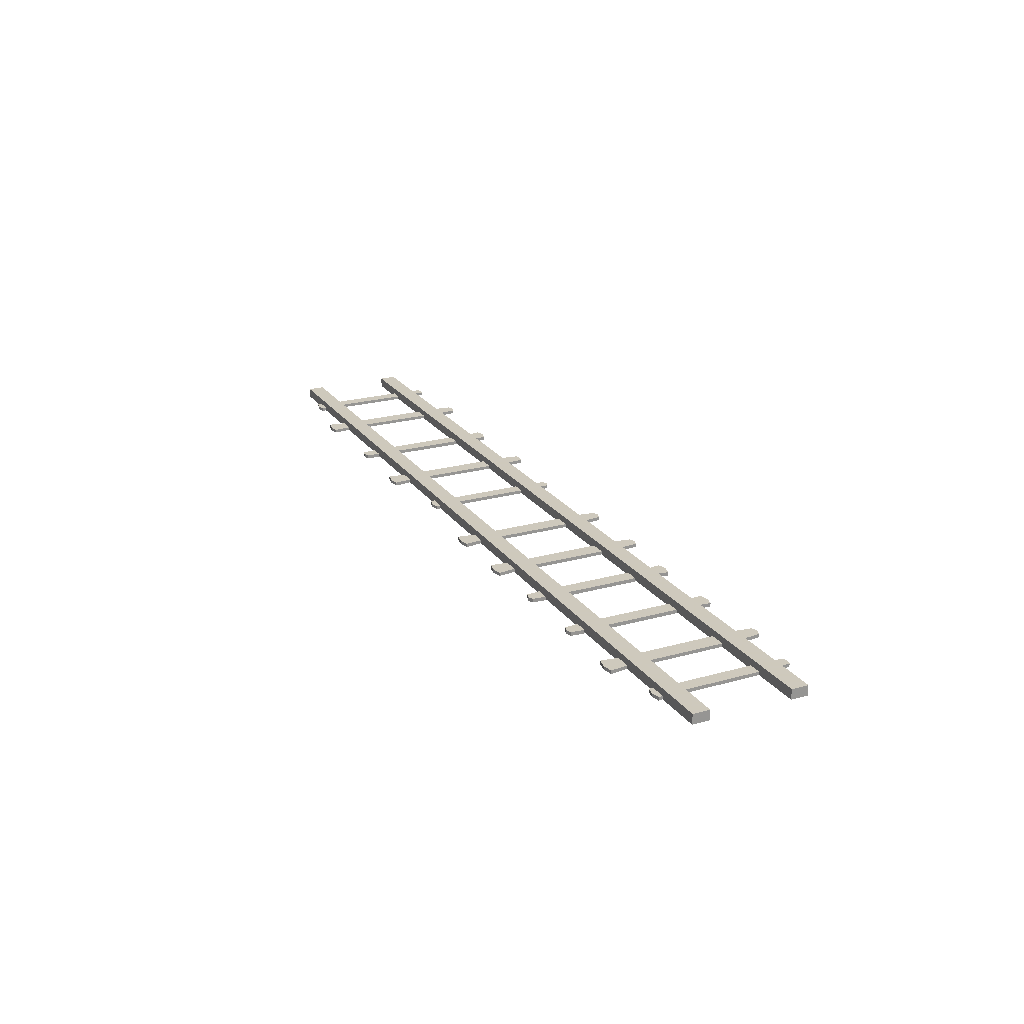
<metadata>
{"format":"obj","ext":"obj","renderer":"f3d","projection":"perspective","resolution":1024,"background":"white","views":[{"elev":22.6,"azim":-115.8,"up":"+Z"}]}
</metadata>
<code>
g obj8-1
v -113.7 -45.5 14
v -113.7 -66.12 14
v 113.7 -66.12 14
v 113.7 -45.5 14
v -568.3 -45.5 1.772
v -568.3 -66.12 1.772
v -568.3 -66.12 14
v -568.3 -45.5 14
v -113.7 -45.5 1.772
v -113.7 -45.5 14
v 113.7 -45.5 14
v 113.7 -45.5 1.772
v 113.7 -66.12 1.772
v -113.7 -66.12 1.772
v 341 -45.5 14
v 341 -66.12 14
v 568.3 -66.12 14
v 568.3 -45.5 14
v 113.7 -45.5 14
v 113.7 -66.12 14
v 341 -66.12 14
v 341 -45.5 14
v -341 -66.12 14
v -341 -45.5 14
v -568.3 -45.5 14
v -568.3 -66.12 14
v -113.7 -66.12 14
v -113.7 -45.5 14
v -341 -45.5 14
v -341 -66.12 14
v 341 -45.5 1.772
v 341 -45.5 14
v 568.3 -45.5 14
v 568.3 -45.5 1.772
v 113.7 -45.5 1.772
v 113.7 -45.5 14
v 341 -45.5 14
v 341 -45.5 1.772
v -341 -45.5 14
v -341 -45.5 1.772
v -568.3 -45.5 1.772
v -568.3 -45.5 14
v -113.7 -45.5 14
v -113.7 -45.5 1.772
v -341 -45.5 1.772
v -341 -45.5 14
v -341 -66.12 1.772
v -568.3 -66.12 1.772
v -113.7 -66.12 1.772
v -341 -66.12 1.772
v 341 -66.12 1.772
v 568.3 -66.12 1.772
v 113.7 -66.12 1.772
v 341 -66.12 1.772
v -113.7 53 14
v 113.7 53 14
v 113.7 73.62 14
v -113.7 73.62 14
v -568.3 53 1.772
v -568.3 53 14
v -568.3 73.62 14
v -568.3 73.62 1.772
v -113.7 53 1.772
v 113.7 53 1.772
v 113.7 53 14
v -113.7 53 14
v 113.7 73.62 1.772
v -113.7 73.62 1.772
v 341 53 14
v 568.3 53 14
v 568.3 73.62 14
v 341 73.62 14
v 113.7 53 14
v 341 53 14
v 341 73.62 14
v 113.7 73.62 14
v -341 73.62 14
v -568.3 73.62 14
v -568.3 53 14
v -341 53 14
v -113.7 73.62 14
v -341 73.62 14
v -341 53 14
v -113.7 53 14
v 341 53 1.772
v 568.3 53 1.772
v 568.3 53 14
v 341 53 14
v 113.7 53 1.772
v 341 53 1.772
v 341 53 14
v 113.7 53 14
v -341 53 14
v -568.3 53 14
v -568.3 53 1.772
v -341 53 1.772
v -113.7 53 14
v -341 53 14
v -341 53 1.772
v -113.7 53 1.772
v -341 73.62 1.772
v -568.3 73.62 1.772
v -113.7 73.62 1.772
v -341 73.62 1.772
v 568.3 73.62 1.772
v 341 73.62 1.772
v 341 73.62 1.772
v 113.7 73.62 1.772
v 72.9 81.1 5.849
v 62.91 78.7 5.849
v 64.93 59.22 5.85
v 72.9 59.27 5.85
v 64.93 59.22 5.85
v 62.91 78.7 5.849
v 62.91 78.7 1.729
v 64.93 59.22 1.729
v 72.9 -87.14 5.855
v 66.43 -85.14 5.855
v 66.43 -85.14 1.729
v 72.9 -87.14 1.729
v 80.88 -65.98 5.853
v 78.87 -85.14 5.855
v 78.87 -85.14 1.729
v 80.88 -65.98 1.729
v 83.16 78.7 5.849
v 83.16 78.7 1.729
v 72.9 81.1 1.729
v 80.88 59.22 5.85
v 78.87 -85.14 5.855
v 78.87 -85.14 1.729
v 62.91 78.7 1.729
v 72.9 -66.96 5.853
v 72.9 -17.19 5.852
v 64.93 -17.22 5.852
v 64.93 -65.98 5.853
v 64.93 -65.98 5.853
v 64.93 -17.22 5.852
v 64.93 -17.22 1.729
v 64.93 -65.98 1.729
v 80.88 59.22 5.85
v 80.88 -17.22 5.852
v 80.88 -17.22 1.729
v 80.88 59.22 1.729
v 80.88 -65.98 5.853
v 80.88 -17.22 5.852
v 83.16 78.7 5.849
v 83.16 78.7 1.729
v 72.9 -87.14 5.855
v 66.43 -85.14 5.855
v 66.43 -85.14 5.855
v 66.43 -85.14 1.729
v 78.87 -85.14 5.855
v -329.5 -92.26 4.559
v -329.5 -68.31 4.561
v -338.3 -68.26 4.561
v -340.5 -89.63 4.559
v -338.3 -68.26 4.561
v -338.3 -68.26 0.04092
v -340.5 -89.63 0.04093
v -340.5 -89.63 4.559
v -329.5 92.26 4.566
v -329.5 92.26 0.04088
v -336.6 90.07 0.04089
v -336.6 90.07 4.566
v -320.8 69.05 4.564
v -320.8 69.05 0.04086
v -323 90.07 0.04087
v -323 90.07 4.566
v -329.5 -92.26 0.04093
v -318.3 -89.63 0.0409
v -318.3 -89.63 4.559
v -320.8 -68.26 4.561
v -323 90.07 4.566
v -323 90.07 0.04087
v -340.5 -89.63 0.04093
v -329.5 70.13 4.564
v -338.3 69.05 4.564
v -338.3 15.57 4.562
v -329.5 15.54 4.562
v -338.3 69.05 4.564
v -338.3 69.05 0.04089
v -338.3 15.57 0.0409
v -338.3 15.57 4.562
v -320.8 -68.26 4.561
v -320.8 -68.26 0.04089
v -320.8 15.57 0.04087
v -320.8 15.57 4.562
v -320.8 69.05 4.564
v -320.8 15.57 4.562
v -318.3 -89.63 4.559
v -318.3 -89.63 0.0409
v -329.5 92.26 4.566
v -336.6 90.07 4.566
v -336.6 90.07 4.566
v -336.6 90.07 0.04089
v -323 90.07 4.566
v -149.4 97.12 5.989
v -161.8 94.72 5.989
v -159.3 75.24 5.99
v -149.4 75.29 5.99
v -159.3 75.24 5.99
v -161.8 94.72 5.989
v -161.8 94.72 1.869
v -159.3 75.24 1.869
v -149.4 -97.12 5.994
v -157.4 -95.12 5.994
v -157.4 -95.12 1.869
v -149.4 -97.12 1.869
v -139.5 -75.96 5.993
v -142 -95.12 5.994
v -142 -95.12 1.869
v -139.5 -75.96 1.869
v -136.6 94.72 5.989
v -136.6 94.72 1.869
v -149.4 97.12 1.869
v -139.5 75.24 5.99
v -142 -95.12 5.994
v -142 -95.12 1.869
v -161.8 94.72 1.869
v -149.4 -76.95 5.993
v -149.4 -17.19 5.992
v -159.3 -17.22 5.992
v -159.3 -75.96 5.993
v -159.3 -75.96 5.993
v -159.3 -17.22 5.992
v -159.3 -17.22 1.869
v -159.3 -75.96 1.869
v -139.5 75.24 5.99
v -139.5 -17.22 5.992
v -139.5 -17.22 1.869
v -139.5 75.24 1.869
v -139.5 -75.96 5.993
v -139.5 -17.22 5.992
v -136.6 94.72 5.989
v -136.6 94.72 1.869
v -149.4 -97.12 5.994
v -157.4 -95.12 5.994
v -157.4 -95.12 5.994
v -157.4 -95.12 1.869
v -142 -95.12 5.994
v -234.1 -92.26 4.559
v -234.1 -68.31 4.561
v -242.8 -68.26 4.561
v -245 -89.63 4.559
v -242.8 -68.26 4.561
v -242.8 -68.26 0.04092
v -245 -89.63 0.04093
v -245 -89.63 4.559
v -234.1 92.26 4.566
v -234.1 92.26 0.04087
v -241.2 90.07 0.04089
v -241.2 90.07 4.566
v -225.3 69.05 4.564
v -225.3 69.05 0.04088
v -227.5 90.07 0.04087
v -227.5 90.07 4.566
v -234.1 -92.26 0.04091
v -222.8 -89.63 0.04091
v -222.8 -89.63 4.559
v -225.3 -68.26 4.561
v -227.5 90.07 4.566
v -227.5 90.07 0.04087
v -245 -89.63 0.04093
v -234.1 70.13 4.564
v -242.8 69.05 4.564
v -242.8 15.57 4.562
v -234.1 15.54 4.562
v -242.8 69.05 4.564
v -242.8 69.05 0.04089
v -242.8 15.57 0.0409
v -242.8 15.57 4.562
v -225.3 -68.26 4.561
v -225.3 -68.26 0.04091
v -225.3 15.57 0.04089
v -225.3 15.57 4.562
v -225.3 69.05 4.564
v -225.3 15.57 4.562
v -222.8 -89.63 4.559
v -222.8 -89.63 0.04091
v -234.1 92.26 4.566
v -241.2 90.07 4.566
v -241.2 90.07 4.566
v -241.2 90.07 0.04089
v -227.5 90.07 4.566
v -53.88 97.12 5.989
v -66.3 94.72 5.989
v -63.79 75.24 5.99
v -53.88 75.29 5.99
v -63.79 75.24 5.99
v -66.3 94.72 5.989
v -66.3 94.72 1.869
v -63.79 75.24 1.869
v -53.88 -97.12 5.994
v -61.93 -95.12 5.994
v -61.93 -95.12 1.869
v -53.88 -97.12 1.869
v -43.97 -75.96 5.993
v -46.47 -95.12 5.994
v -46.47 -95.12 1.869
v -43.97 -75.96 1.869
v -41.13 94.72 5.989
v -41.13 94.72 1.869
v -53.88 97.12 1.869
v -43.97 75.24 5.99
v -46.47 -95.12 5.994
v -46.47 -95.12 1.869
v -66.3 94.72 1.869
v -53.88 -76.95 5.993
v -53.88 -17.19 5.992
v -63.79 -17.22 5.992
v -63.79 -75.96 5.993
v -63.79 -75.96 5.993
v -63.79 -17.22 5.992
v -63.79 -17.22 1.869
v -63.79 -75.96 1.869
v -43.97 75.24 5.99
v -43.97 -17.22 5.992
v -43.97 -17.22 1.869
v -43.97 75.24 1.869
v -43.97 -75.96 5.993
v -43.97 -17.22 5.992
v -41.13 94.72 5.989
v -41.13 94.72 1.869
v -53.88 -97.12 5.994
v -61.93 -95.12 5.994
v -61.93 -95.12 5.994
v -61.93 -95.12 1.869
v -46.47 -95.12 5.994
v 175.8 97.12 5.989
v 163.3 94.72 5.989
v 165.9 75.24 5.99
v 175.8 75.29 5.99
v 165.9 75.24 5.99
v 163.3 94.72 5.989
v 163.3 94.72 1.869
v 165.9 75.24 1.869
v 175.8 -97.12 5.994
v 167.7 -95.12 5.994
v 167.7 -95.12 1.869
v 175.8 -97.12 1.869
v 185.7 -75.96 5.993
v 183.2 -95.12 5.994
v 183.2 -95.12 1.869
v 185.7 -75.96 1.869
v 188.5 94.72 5.989
v 188.5 94.72 1.869
v 175.8 97.12 1.869
v 185.7 75.24 5.99
v 183.2 -95.12 5.994
v 183.2 -95.12 1.869
v 163.3 94.72 1.869
v 175.8 -76.95 5.993
v 175.8 -17.19 5.992
v 165.9 -17.22 5.992
v 165.9 -75.96 5.993
v 165.9 -75.96 5.993
v 165.9 -17.22 5.992
v 165.9 -17.22 1.869
v 165.9 -75.96 1.869
v 185.7 75.24 5.99
v 185.7 -17.22 5.992
v 185.7 -17.22 1.869
v 185.7 75.24 1.869
v 185.7 -75.96 5.993
v 185.7 -17.22 5.992
v 188.5 94.72 5.989
v 188.5 94.72 1.869
v 175.8 -97.12 5.994
v 167.7 -95.12 5.994
v 167.7 -95.12 5.994
v 167.7 -95.12 1.869
v 183.2 -95.12 5.994
v -500.5 81.1 5.849
v -510.5 78.7 5.849
v -508.5 59.22 5.85
v -500.5 59.27 5.85
v -508.5 59.22 5.85
v -510.5 78.7 5.849
v -510.5 78.7 1.729
v -508.5 59.22 1.729
v -500.5 -87.14 5.855
v -507 -85.14 5.855
v -507 -85.14 1.729
v -500.5 -87.14 1.729
v -492.6 -65.98 5.853
v -494.6 -85.14 5.855
v -494.6 -85.14 1.729
v -492.6 -65.98 1.729
v -490.3 78.7 5.849
v -490.3 78.7 1.729
v -500.5 81.1 1.729
v -492.6 59.22 5.85
v -494.6 -85.14 5.855
v -494.6 -85.14 1.729
v -510.5 78.7 1.729
v -500.5 -66.96 5.853
v -500.5 -17.19 5.852
v -508.5 -17.22 5.852
v -508.5 -65.98 5.853
v -508.5 -65.98 5.853
v -508.5 -17.22 5.852
v -508.5 -17.22 1.729
v -508.5 -65.98 1.729
v -492.6 59.22 5.85
v -492.6 -17.22 5.852
v -492.6 -17.22 1.729
v -492.6 59.22 1.729
v -492.6 -65.98 5.853
v -492.6 -17.22 5.852
v -490.3 78.7 5.849
v -490.3 78.7 1.729
v -500.5 -87.14 5.855
v -507 -85.14 5.855
v -507 -85.14 5.855
v -507 -85.14 1.729
v -494.6 -85.14 5.855
v -425.7 97.12 5.989
v -438.1 94.72 5.989
v -435.6 75.24 5.99
v -425.7 75.29 5.99
v -435.6 75.24 5.99
v -438.1 94.72 5.989
v -438.1 94.72 1.869
v -435.6 75.24 1.869
v -425.7 -97.12 5.995
v -433.7 -95.12 5.995
v -433.7 -95.12 1.869
v -425.7 -97.12 1.869
v -415.8 -75.96 5.993
v -418.3 -95.12 5.994
v -418.3 -95.12 1.869
v -415.8 -75.96 1.869
v -412.9 94.72 5.989
v -412.9 94.72 1.869
v -425.7 97.12 1.869
v -415.8 75.24 5.99
v -418.3 -95.12 5.994
v -418.3 -95.12 1.869
v -438.1 94.72 1.869
v -425.7 -76.95 5.993
v -425.7 -17.19 5.992
v -435.6 -17.22 5.992
v -435.6 -75.96 5.993
v -435.6 -75.96 5.993
v -435.6 -17.22 5.992
v -435.6 -17.22 1.869
v -435.6 -75.96 1.869
v -415.8 75.24 5.99
v -415.8 -17.22 5.992
v -415.8 -17.22 1.869
v -415.8 75.24 1.869
v -415.8 -75.96 5.993
v -415.8 -17.22 5.992
v -412.9 94.72 5.989
v -412.9 94.72 1.869
v -425.7 -97.12 5.995
v -433.7 -95.12 5.995
v -433.7 -95.12 5.995
v -433.7 -95.12 1.869
v -418.3 -95.12 5.994
v 408.7 97.12 5.989
v 396.3 94.72 5.989
v 398.8 75.24 5.99
v 408.7 75.29 5.99
v 398.8 75.24 5.99
v 396.3 94.72 5.989
v 396.3 94.72 1.869
v 398.8 75.24 1.869
v 408.7 -97.12 5.994
v 400.7 -95.12 5.994
v 400.7 -95.12 1.869
v 408.7 -97.12 1.869
v 418.6 -75.96 5.993
v 416.1 -95.12 5.994
v 416.1 -95.12 1.869
v 418.6 -75.96 1.869
v 421.5 94.72 5.989
v 421.5 94.72 1.869
v 408.7 97.12 1.869
v 418.6 75.24 5.99
v 416.1 -95.12 5.994
v 416.1 -95.12 1.869
v 396.3 94.72 1.869
v 408.7 -76.95 5.993
v 408.7 -17.19 5.992
v 398.8 -17.22 5.992
v 398.8 -75.96 5.993
v 398.8 -75.96 5.993
v 398.8 -17.22 5.992
v 398.8 -17.22 1.869
v 398.8 -75.96 1.869
v 418.6 75.24 5.99
v 418.6 -17.22 5.992
v 418.6 -17.22 1.869
v 418.6 75.24 1.869
v 418.6 -75.96 5.993
v 418.6 -17.22 5.992
v 421.5 94.72 5.989
v 421.5 94.72 1.869
v 408.7 -97.12 5.994
v 400.7 -95.12 5.994
v 400.7 -95.12 5.994
v 400.7 -95.12 1.869
v 416.1 -95.12 5.994
v 288.6 -92.26 4.559
v 288.6 -68.31 4.561
v 279.8 -68.26 4.561
v 277.6 -89.63 4.559
v 279.8 -68.26 4.561
v 279.8 -68.26 0.04091
v 277.6 -89.63 0.04091
v 277.6 -89.63 4.559
v 288.6 92.26 4.566
v 288.6 92.26 0.04085
v 281.5 90.07 0.04087
v 281.5 90.07 4.566
v 297.3 69.05 4.564
v 297.3 69.05 0.04086
v 295.1 90.07 0.04086
v 295.1 90.07 4.566
v 288.6 -92.26 0.0409
v 299.8 -89.63 0.0409
v 299.8 -89.63 4.559
v 297.3 -68.26 4.561
v 295.1 90.07 4.566
v 295.1 90.07 0.04086
v 277.6 -89.63 0.04091
v 288.6 70.13 4.564
v 279.8 69.05 4.564
v 279.8 15.57 4.562
v 288.6 15.54 4.562
v 279.8 69.05 4.564
v 279.8 69.05 0.04088
v 279.8 15.57 0.04089
v 279.8 15.57 4.562
v 297.3 -68.26 4.561
v 297.3 -68.26 0.04089
v 297.3 15.57 0.04087
v 297.3 15.57 4.562
v 297.3 69.05 4.564
v 297.3 15.57 4.562
v 299.8 -89.63 4.559
v 299.8 -89.63 0.0409
v 288.6 92.26 4.566
v 281.5 90.07 4.566
v 281.5 90.07 4.566
v 281.5 90.07 0.04087
v 295.1 90.07 4.566
v 506.3 81.1 5.849
v 496.3 78.7 5.849
v 498.3 59.22 5.85
v 506.3 59.27 5.85
v 498.3 59.22 5.85
v 496.3 78.7 5.849
v 496.3 78.7 1.729
v 498.3 59.22 1.729
v 506.3 -87.14 5.855
v 499.8 -85.14 5.855
v 499.8 -85.14 1.729
v 506.3 -87.14 1.729
v 514.3 -65.98 5.853
v 512.3 -85.14 5.855
v 512.3 -85.14 1.729
v 514.3 -65.98 1.729
v 516.6 78.7 5.849
v 516.6 78.7 1.729
v 506.3 81.1 1.729
v 514.3 59.22 5.85
v 512.3 -85.14 5.855
v 512.3 -85.14 1.729
v 496.3 78.7 1.729
v 506.3 -66.96 5.853
v 506.3 -17.19 5.852
v 498.3 -17.22 5.852
v 498.3 -65.98 5.853
v 498.3 -65.98 5.853
v 498.3 -17.22 5.852
v 498.3 -17.22 1.729
v 498.3 -65.98 1.729
v 514.3 59.22 5.85
v 514.3 -17.22 5.852
v 514.3 -17.22 1.729
v 514.3 59.22 1.729
v 514.3 -65.98 5.853
v 514.3 -17.22 5.852
v 516.6 78.7 5.849
v 516.6 78.7 1.729
v 506.3 -87.14 5.855
v 499.8 -85.14 5.855
v 499.8 -85.14 5.855
v 499.8 -85.14 1.729
v 512.3 -85.14 5.855
f 1 2 3
f 3 4 1
f 5 6 7
f 7 8 5
f 9 10 11
f 11 12 9
f 13 3 2
f 2 14 13
f 15 16 17
f 17 18 15
f 19 20 21
f 21 22 19
f 23 24 25
f 25 26 23
f 27 28 29
f 29 30 27
f 31 32 33
f 33 34 31
f 35 36 37
f 37 38 35
f 39 40 41
f 41 42 39
f 43 44 45
f 45 46 43
f 47 23 26
f 26 48 47
f 49 27 30
f 30 50 49
f 17 16 51
f 51 52 17
f 20 53 54
f 54 21 20
f 55 56 57
f 57 58 55
f 59 60 61
f 61 62 59
f 63 64 65
f 65 66 63
f 67 68 58
f 58 57 67
f 69 70 71
f 71 72 69
f 73 74 75
f 75 76 73
f 77 78 79
f 79 80 77
f 81 82 83
f 83 84 81
f 85 86 87
f 87 88 85
f 89 90 91
f 91 92 89
f 93 94 95
f 95 96 93
f 97 98 99
f 99 100 97
f 101 102 78
f 78 77 101
f 103 104 82
f 82 81 103
f 71 105 106
f 106 72 71
f 76 75 107
f 107 108 76
f 109 110 111
f 111 112 109
f 113 114 115
f 115 116 113
f 117 118 119
f 119 120 117
f 121 122 123
f 123 124 121
f 109 125 126
f 126 127 109
f 125 109 112
f 112 128 125
f 129 117 120
f 120 130 129
f 110 109 127
f 127 131 110
f 132 133 134
f 134 135 132
f 136 137 138
f 138 139 136
f 140 141 142
f 142 143 140
f 144 145 133
f 133 132 144
f 133 112 111
f 111 134 133
f 137 113 116
f 116 138 137
f 145 128 112
f 112 133 145
f 146 140 143
f 143 147 146
f 141 121 124
f 124 142 141
f 148 132 135
f 135 149 148
f 150 136 139
f 139 151 150
f 152 144 132
f 132 148 152
f 153 154 155
f 155 156 153
f 157 158 159
f 159 160 157
f 161 162 163
f 163 164 161
f 165 166 167
f 167 168 165
f 153 169 170
f 170 171 153
f 171 172 154
f 154 153 171
f 173 174 162
f 162 161 173
f 156 175 169
f 169 153 156
f 176 177 178
f 178 179 176
f 180 181 182
f 182 183 180
f 184 185 186
f 186 187 184
f 188 176 179
f 179 189 188
f 179 178 155
f 155 154 179
f 183 182 158
f 158 157 183
f 189 179 154
f 154 172 189
f 190 191 185
f 185 184 190
f 187 186 166
f 166 165 187
f 192 193 177
f 177 176 192
f 194 195 181
f 181 180 194
f 196 192 176
f 176 188 196
f 197 198 199
f 199 200 197
f 201 202 203
f 203 204 201
f 205 206 207
f 207 208 205
f 209 210 211
f 211 212 209
f 197 213 214
f 214 215 197
f 213 197 200
f 200 216 213
f 217 205 208
f 208 218 217
f 198 197 215
f 215 219 198
f 220 221 222
f 222 223 220
f 224 225 226
f 226 227 224
f 228 229 230
f 230 231 228
f 232 233 221
f 221 220 232
f 221 200 199
f 199 222 221
f 225 201 204
f 204 226 225
f 233 216 200
f 200 221 233
f 234 228 231
f 231 235 234
f 229 209 212
f 212 230 229
f 236 220 223
f 223 237 236
f 238 224 227
f 227 239 238
f 240 232 220
f 220 236 240
f 241 242 243
f 243 244 241
f 245 246 247
f 247 248 245
f 249 250 251
f 251 252 249
f 253 254 255
f 255 256 253
f 241 257 258
f 258 259 241
f 259 260 242
f 242 241 259
f 261 262 250
f 250 249 261
f 244 263 257
f 257 241 244
f 264 265 266
f 266 267 264
f 268 269 270
f 270 271 268
f 272 273 274
f 274 275 272
f 276 264 267
f 267 277 276
f 267 266 243
f 243 242 267
f 271 270 246
f 246 245 271
f 277 267 242
f 242 260 277
f 278 279 273
f 273 272 278
f 275 274 254
f 254 253 275
f 280 281 265
f 265 264 280
f 282 283 269
f 269 268 282
f 284 280 264
f 264 276 284
f 285 286 287
f 287 288 285
f 289 290 291
f 291 292 289
f 293 294 295
f 295 296 293
f 297 298 299
f 299 300 297
f 285 301 302
f 302 303 285
f 301 285 288
f 288 304 301
f 305 293 296
f 296 306 305
f 286 285 303
f 303 307 286
f 308 309 310
f 310 311 308
f 312 313 314
f 314 315 312
f 316 317 318
f 318 319 316
f 320 321 309
f 309 308 320
f 309 288 287
f 287 310 309
f 313 289 292
f 292 314 313
f 321 304 288
f 288 309 321
f 322 316 319
f 319 323 322
f 317 297 300
f 300 318 317
f 324 308 311
f 311 325 324
f 326 312 315
f 315 327 326
f 328 320 308
f 308 324 328
f 329 330 331
f 331 332 329
f 333 334 335
f 335 336 333
f 337 338 339
f 339 340 337
f 341 342 343
f 343 344 341
f 329 345 346
f 346 347 329
f 345 329 332
f 332 348 345
f 349 337 340
f 340 350 349
f 330 329 347
f 347 351 330
f 352 353 354
f 354 355 352
f 356 357 358
f 358 359 356
f 360 361 362
f 362 363 360
f 364 365 353
f 353 352 364
f 353 332 331
f 331 354 353
f 357 333 336
f 336 358 357
f 365 348 332
f 332 353 365
f 366 360 363
f 363 367 366
f 361 341 344
f 344 362 361
f 368 352 355
f 355 369 368
f 370 356 359
f 359 371 370
f 372 364 352
f 352 368 372
f 373 374 375
f 375 376 373
f 377 378 379
f 379 380 377
f 381 382 383
f 383 384 381
f 385 386 387
f 387 388 385
f 373 389 390
f 390 391 373
f 389 373 376
f 376 392 389
f 393 381 384
f 384 394 393
f 374 373 391
f 391 395 374
f 396 397 398
f 398 399 396
f 400 401 402
f 402 403 400
f 404 405 406
f 406 407 404
f 408 409 397
f 397 396 408
f 397 376 375
f 375 398 397
f 401 377 380
f 380 402 401
f 409 392 376
f 376 397 409
f 410 404 407
f 407 411 410
f 405 385 388
f 388 406 405
f 412 396 399
f 399 413 412
f 414 400 403
f 403 415 414
f 416 408 396
f 396 412 416
f 417 418 419
f 419 420 417
f 421 422 423
f 423 424 421
f 425 426 427
f 427 428 425
f 429 430 431
f 431 432 429
f 417 433 434
f 434 435 417
f 433 417 420
f 420 436 433
f 437 425 428
f 428 438 437
f 418 417 435
f 435 439 418
f 440 441 442
f 442 443 440
f 444 445 446
f 446 447 444
f 448 449 450
f 450 451 448
f 452 453 441
f 441 440 452
f 441 420 419
f 419 442 441
f 445 421 424
f 424 446 445
f 453 436 420
f 420 441 453
f 454 448 451
f 451 455 454
f 449 429 432
f 432 450 449
f 456 440 443
f 443 457 456
f 458 444 447
f 447 459 458
f 460 452 440
f 440 456 460
f 461 462 463
f 463 464 461
f 465 466 467
f 467 468 465
f 469 470 471
f 471 472 469
f 473 474 475
f 475 476 473
f 461 477 478
f 478 479 461
f 477 461 464
f 464 480 477
f 481 469 472
f 472 482 481
f 462 461 479
f 479 483 462
f 484 485 486
f 486 487 484
f 488 489 490
f 490 491 488
f 492 493 494
f 494 495 492
f 496 497 485
f 485 484 496
f 485 464 463
f 463 486 485
f 489 465 468
f 468 490 489
f 497 480 464
f 464 485 497
f 498 492 495
f 495 499 498
f 493 473 476
f 476 494 493
f 500 484 487
f 487 501 500
f 502 488 491
f 491 503 502
f 504 496 484
f 484 500 504
f 505 506 507
f 507 508 505
f 509 510 511
f 511 512 509
f 513 514 515
f 515 516 513
f 517 518 519
f 519 520 517
f 505 521 522
f 522 523 505
f 523 524 506
f 506 505 523
f 525 526 514
f 514 513 525
f 508 527 521
f 521 505 508
f 528 529 530
f 530 531 528
f 532 533 534
f 534 535 532
f 536 537 538
f 538 539 536
f 540 528 531
f 531 541 540
f 531 530 507
f 507 506 531
f 535 534 510
f 510 509 535
f 541 531 506
f 506 524 541
f 542 543 537
f 537 536 542
f 539 538 518
f 518 517 539
f 544 545 529
f 529 528 544
f 546 547 533
f 533 532 546
f 548 544 528
f 528 540 548
f 549 550 551
f 551 552 549
f 553 554 555
f 555 556 553
f 557 558 559
f 559 560 557
f 561 562 563
f 563 564 561
f 549 565 566
f 566 567 549
f 565 549 552
f 552 568 565
f 569 557 560
f 560 570 569
f 550 549 567
f 567 571 550
f 572 573 574
f 574 575 572
f 576 577 578
f 578 579 576
f 580 581 582
f 582 583 580
f 584 585 573
f 573 572 584
f 573 552 551
f 551 574 573
f 577 553 556
f 556 578 577
f 585 568 552
f 552 573 585
f 586 580 583
f 583 587 586
f 581 561 564
f 564 582 581
f 588 572 575
f 575 589 588
f 590 576 579
f 579 591 590
f 592 584 572
f 572 588 592

</code>
